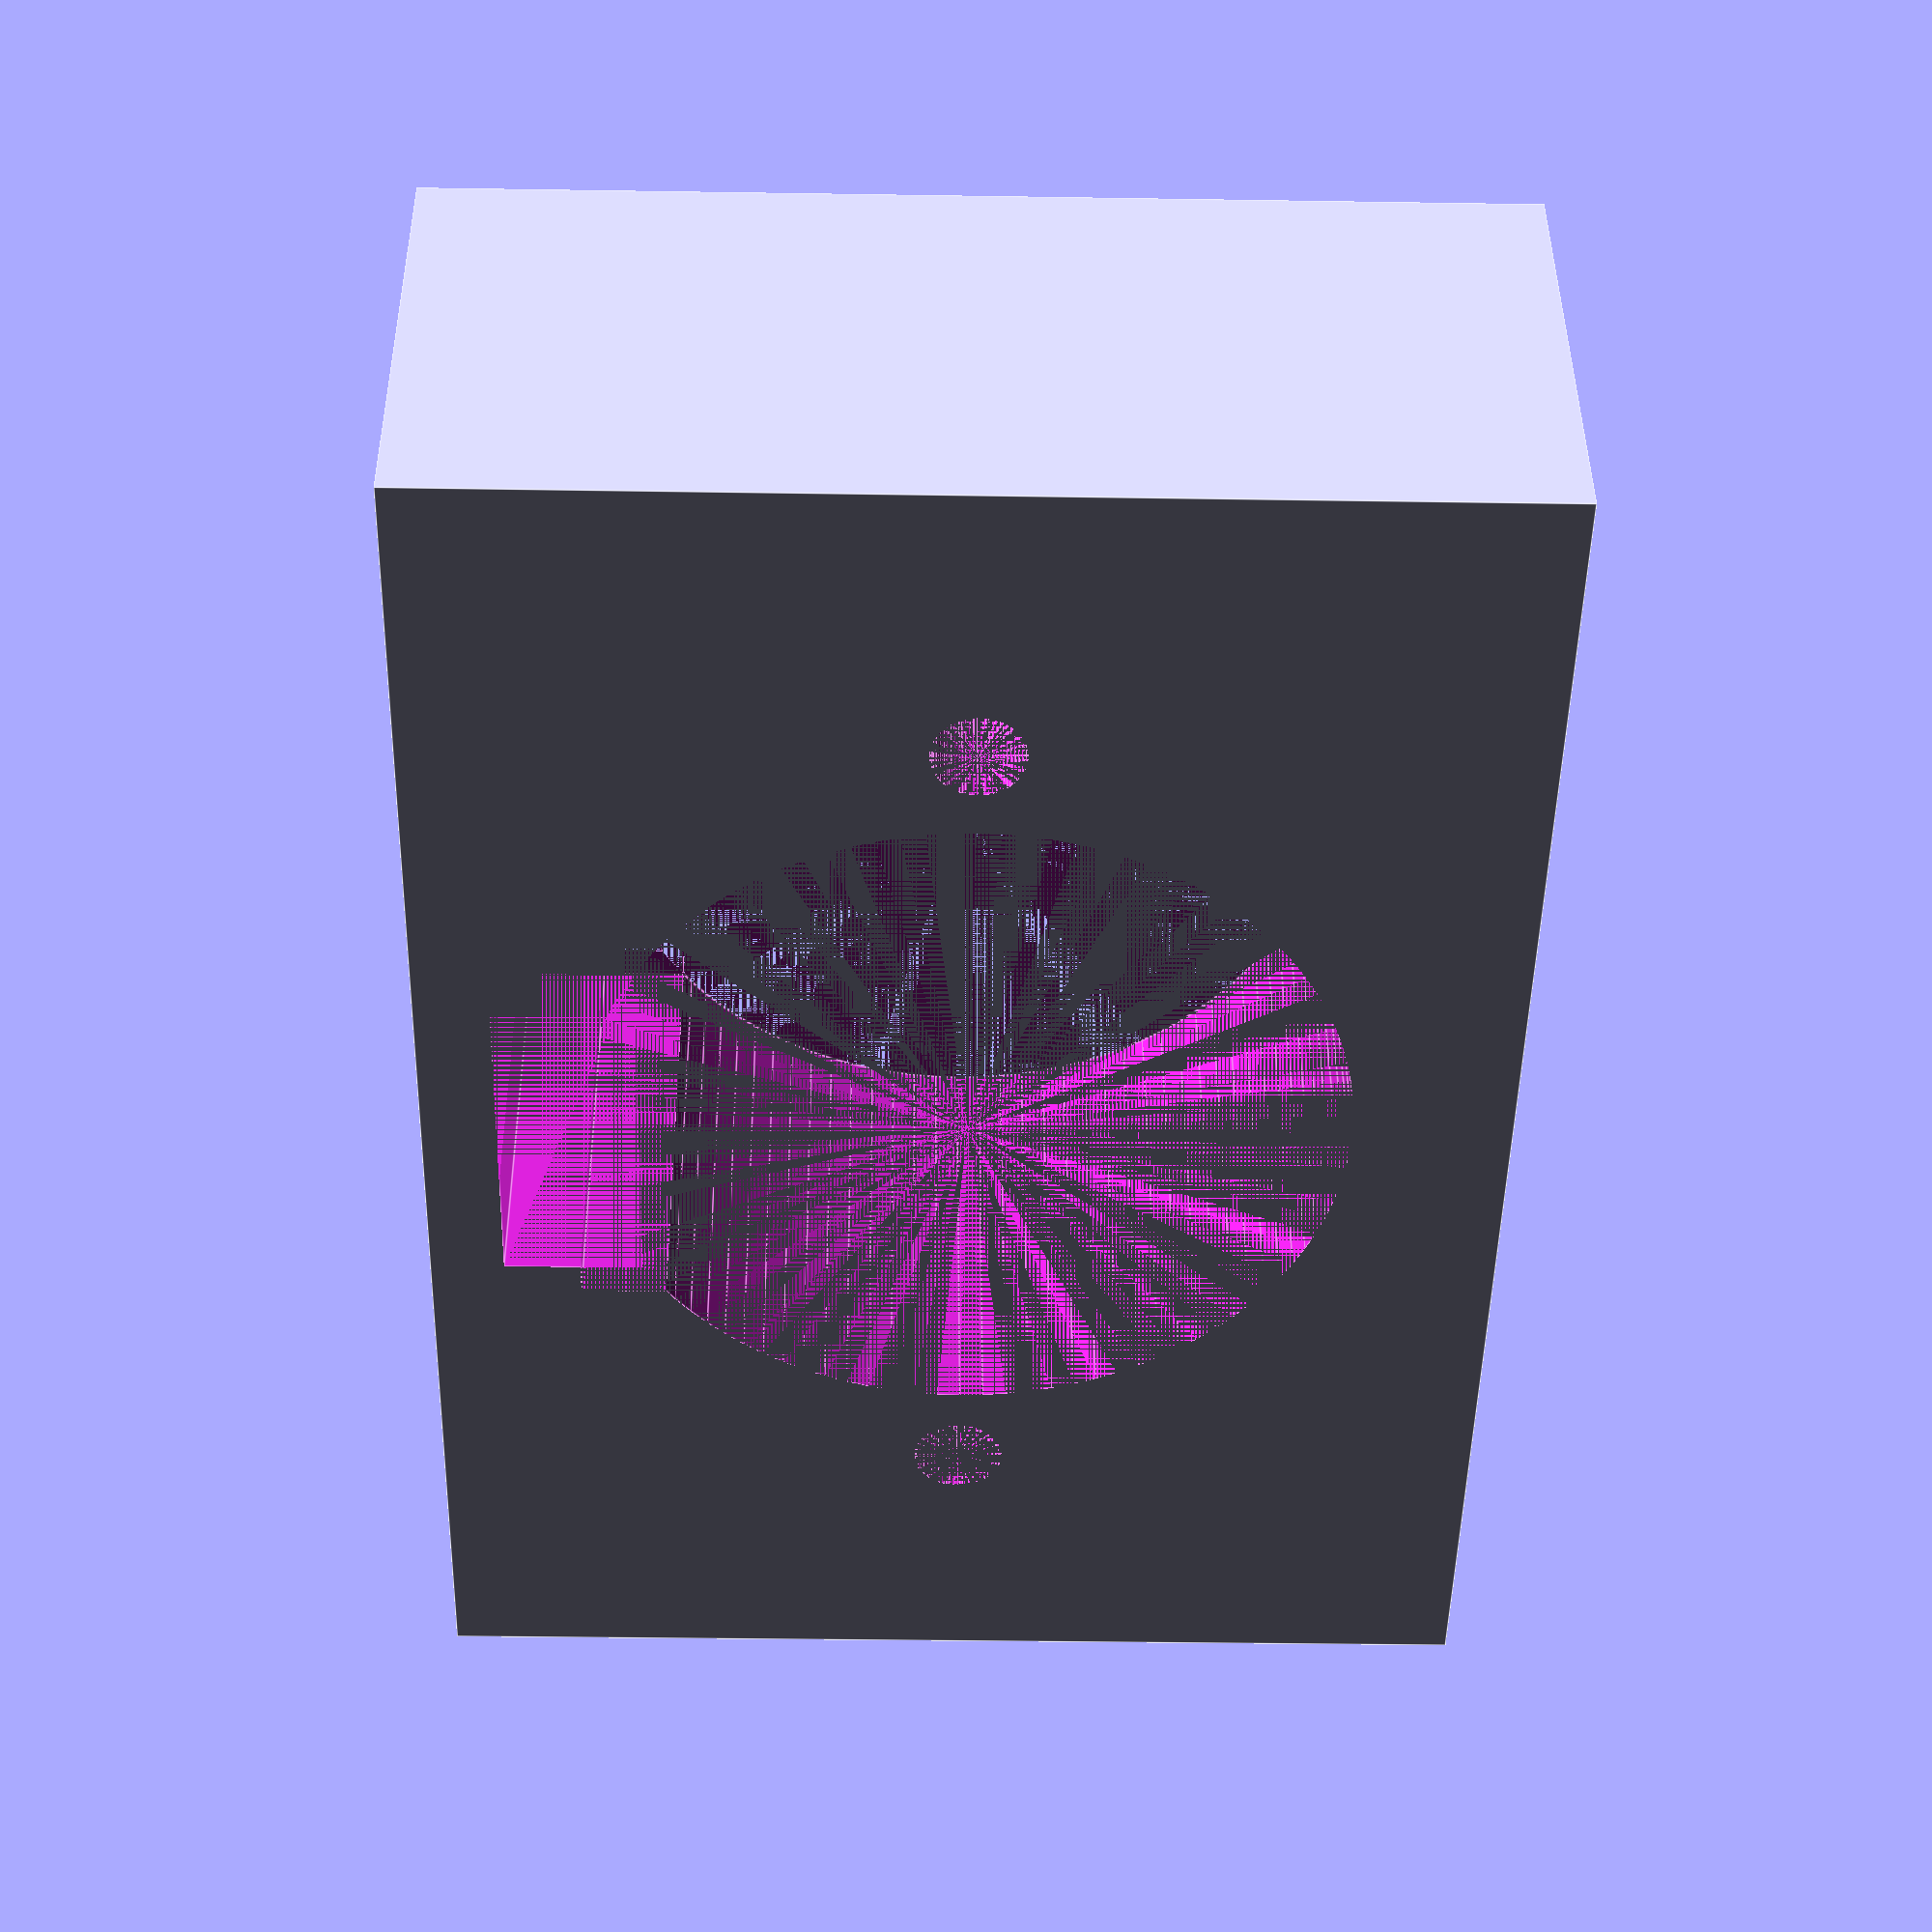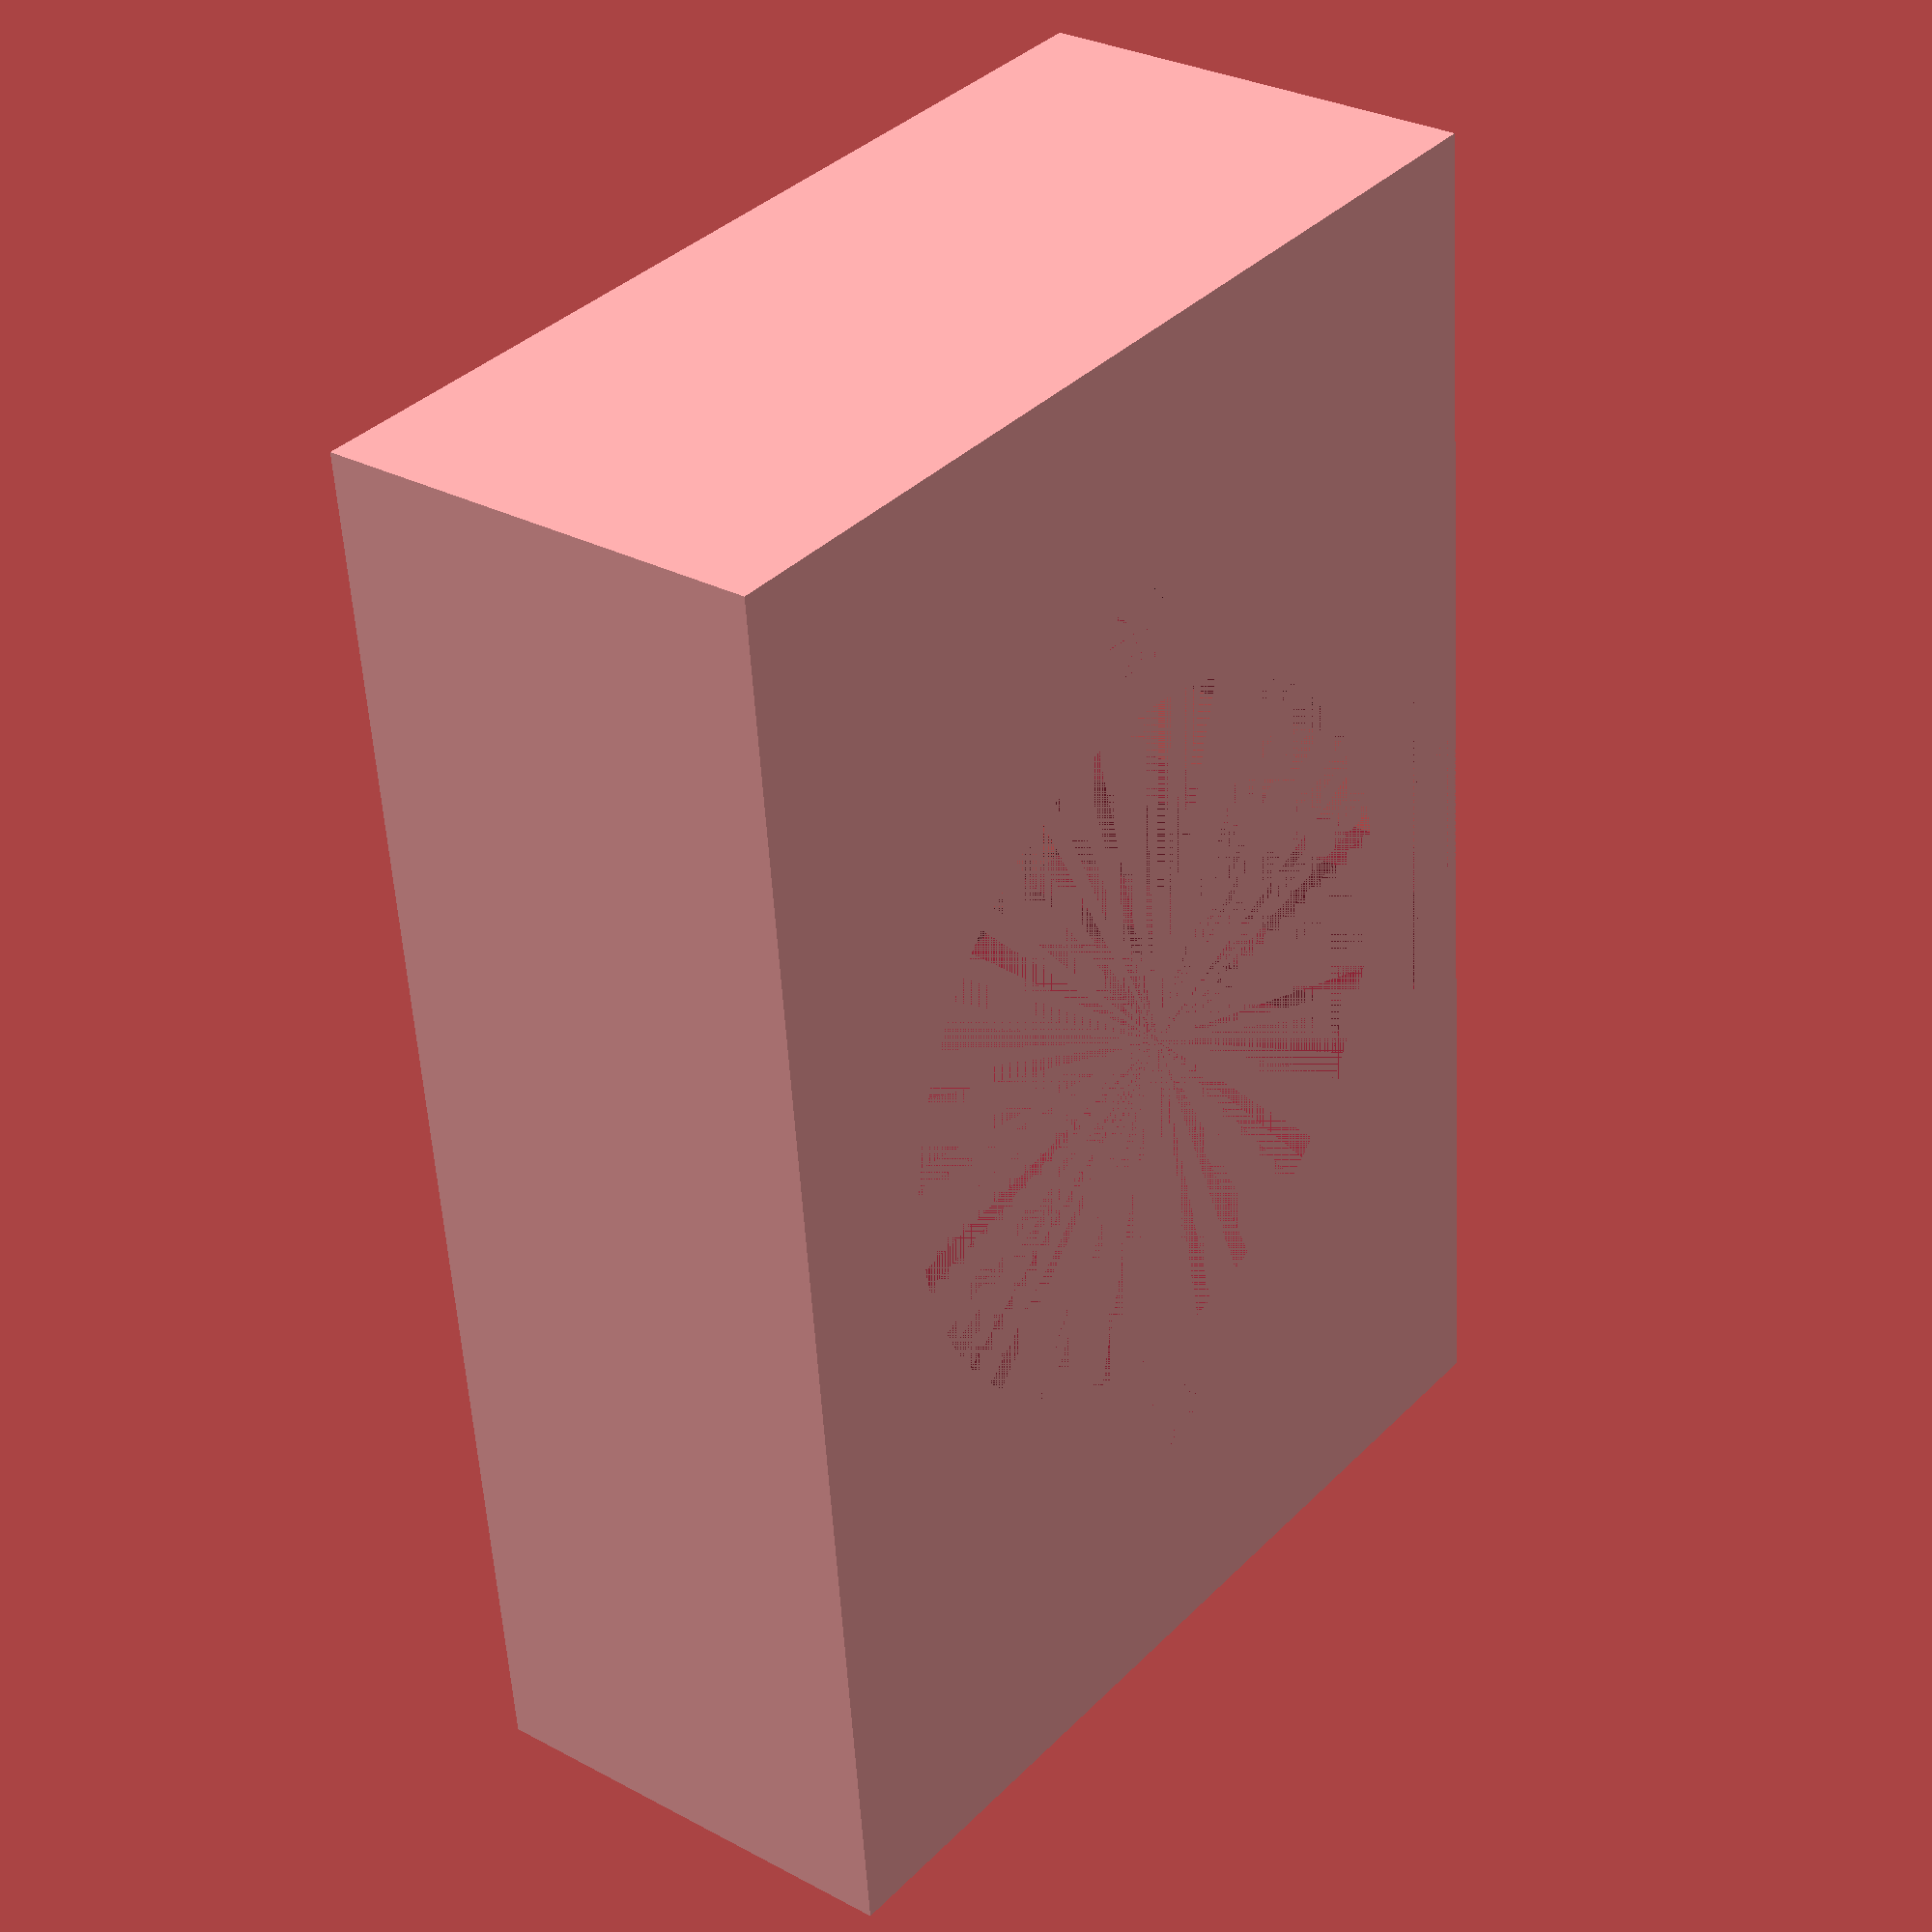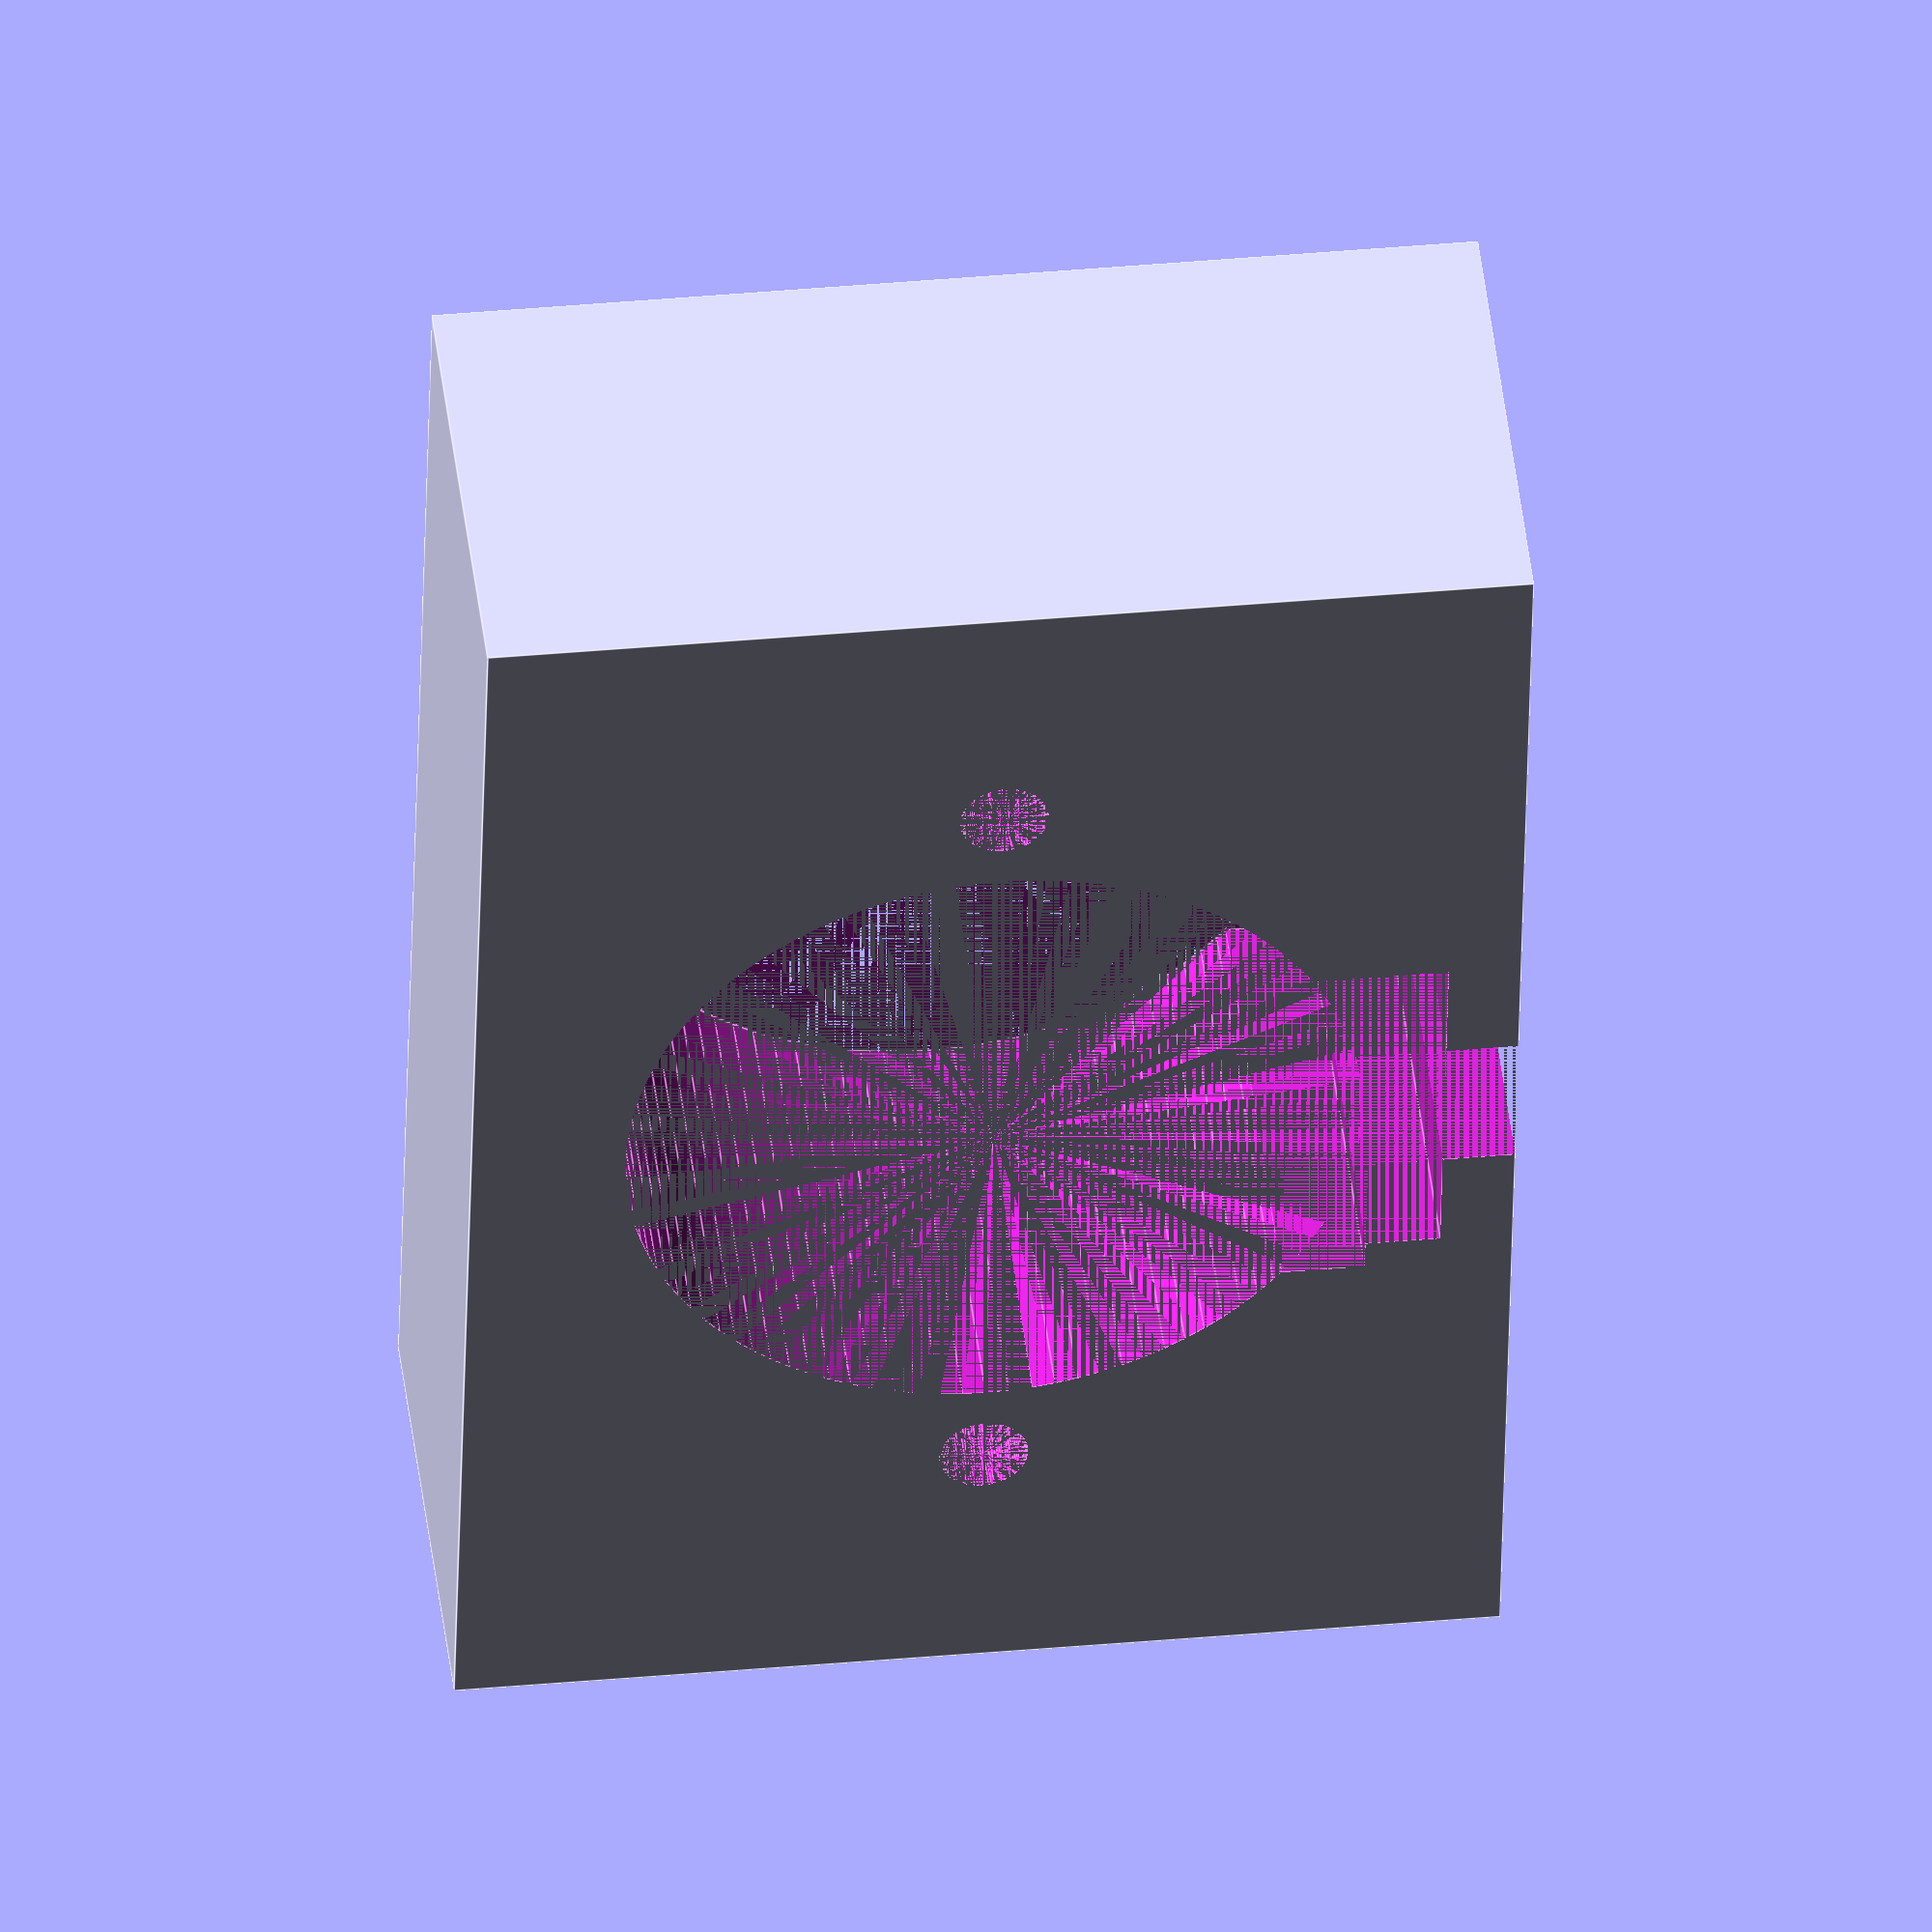
<openscad>
$fn = 100;  // Resolucion del modelo

// Dimensiones exteriores del montaje
W = 57;     // Ancho (en direccion X)
L = 18;     // Largo (en direccion Y)
H = 40;     // Alto (en direccion Z)

Ry = 4.1;   // Radio del orificio para eje y

ls = 4;     // Espesor de pared posterior
ds = 8;     // Ancho hacia los costados
Rs = 2.25;  // Radio de los agujeros para soportes

// Dimensiones del motor
Rm = 14+0.1; // Radio del motor
r2 = 1.7; // Radio de los agujeros para tornillos
d2 = 35; // Separacion entre los tornillos

// Espacio para soporte de cables
wc1 = 3+0.2; // Largo parte ancha
lc1 = 17+0.2; // Ancho parte ancha
xc1 = sqrt(Rm*Rm-lc1*lc1/4)+wc1/2; // Posicion del centro del cuadrado
wc2 = 5+0.2; // Largo parte angosta
lc2 = 14.5+0.2; // Ancho parte angosta
xc2 = sqrt(Rm*Rm-lc2*lc2/4)+wc2/2; // Posicion del centro del cuadrado
wc3 = 7; // Largo parte angosta
lc3 = 6; // Ancho parte angosta
xc3 = sqrt(Rm*Rm-lc3*lc3/4)+wc3/2; // Posicion del centro del cuadrado

module pieza(){ 
    difference(){ 
        cube([W,L,H],center = true); // Envolvente        
        
        // Hueco para el motor
        rotate([90,0,0])
            cylinder(r = Rm, h = L, center = true);
           
        // Orificios para los tornillos del motor        
        translate([-d2/2,0,0])
        rotate([90,0,0])
            cylinder(r = r2, h = L, center = true);    
        translate([d2/2,0,0])
        rotate([90,0,0])
            cylinder(r = r2, h = L, center = true);
        
        // Espacio para los conectores del motor
        translate([0,0,-xc1])
            cube([lc1,L,wc1], center = true);
        translate([0,0,-xc2])
            cube([lc2,L,wc2], center = true);
        translate([0,0,-xc3])
            cube([lc3,L,wc3], center = true);    
    }
}

pieza();

</openscad>
<views>
elev=211.0 azim=17.5 roll=271.3 proj=p view=edges
elev=323.5 azim=85.8 roll=38.0 proj=p view=wireframe
elev=144.2 azim=280.8 roll=96.9 proj=o view=edges
</views>
